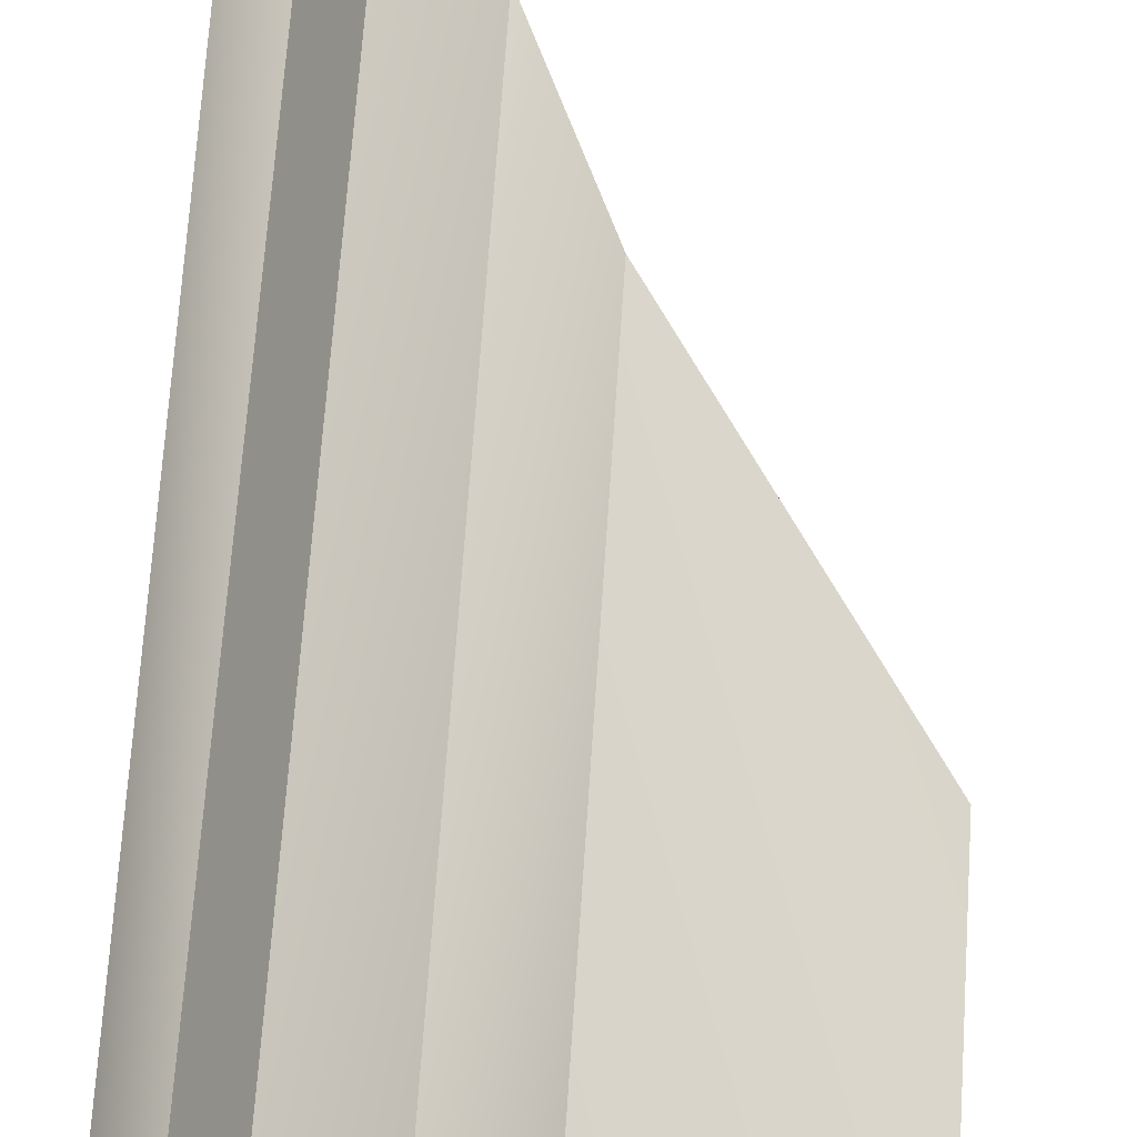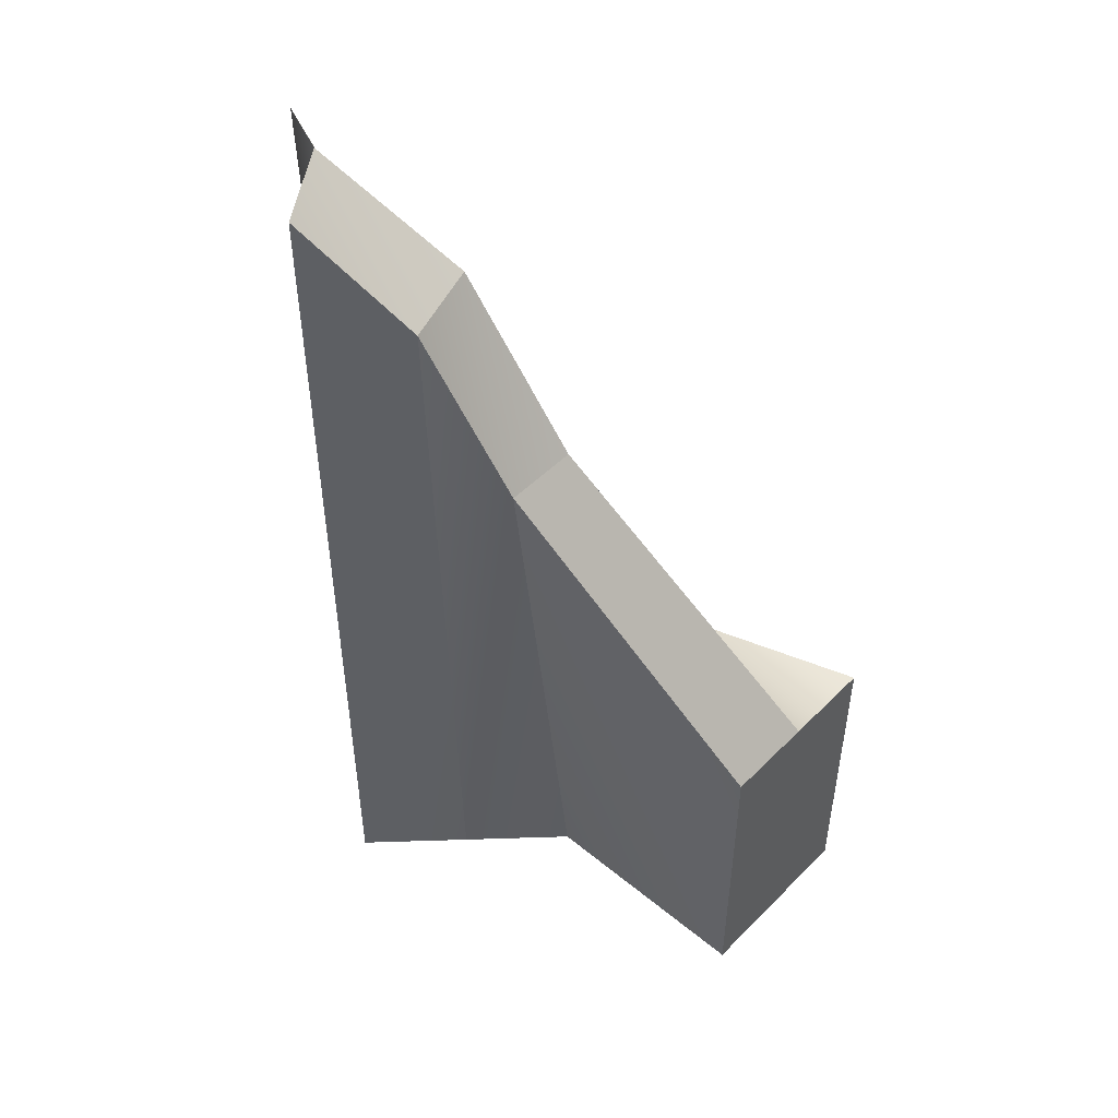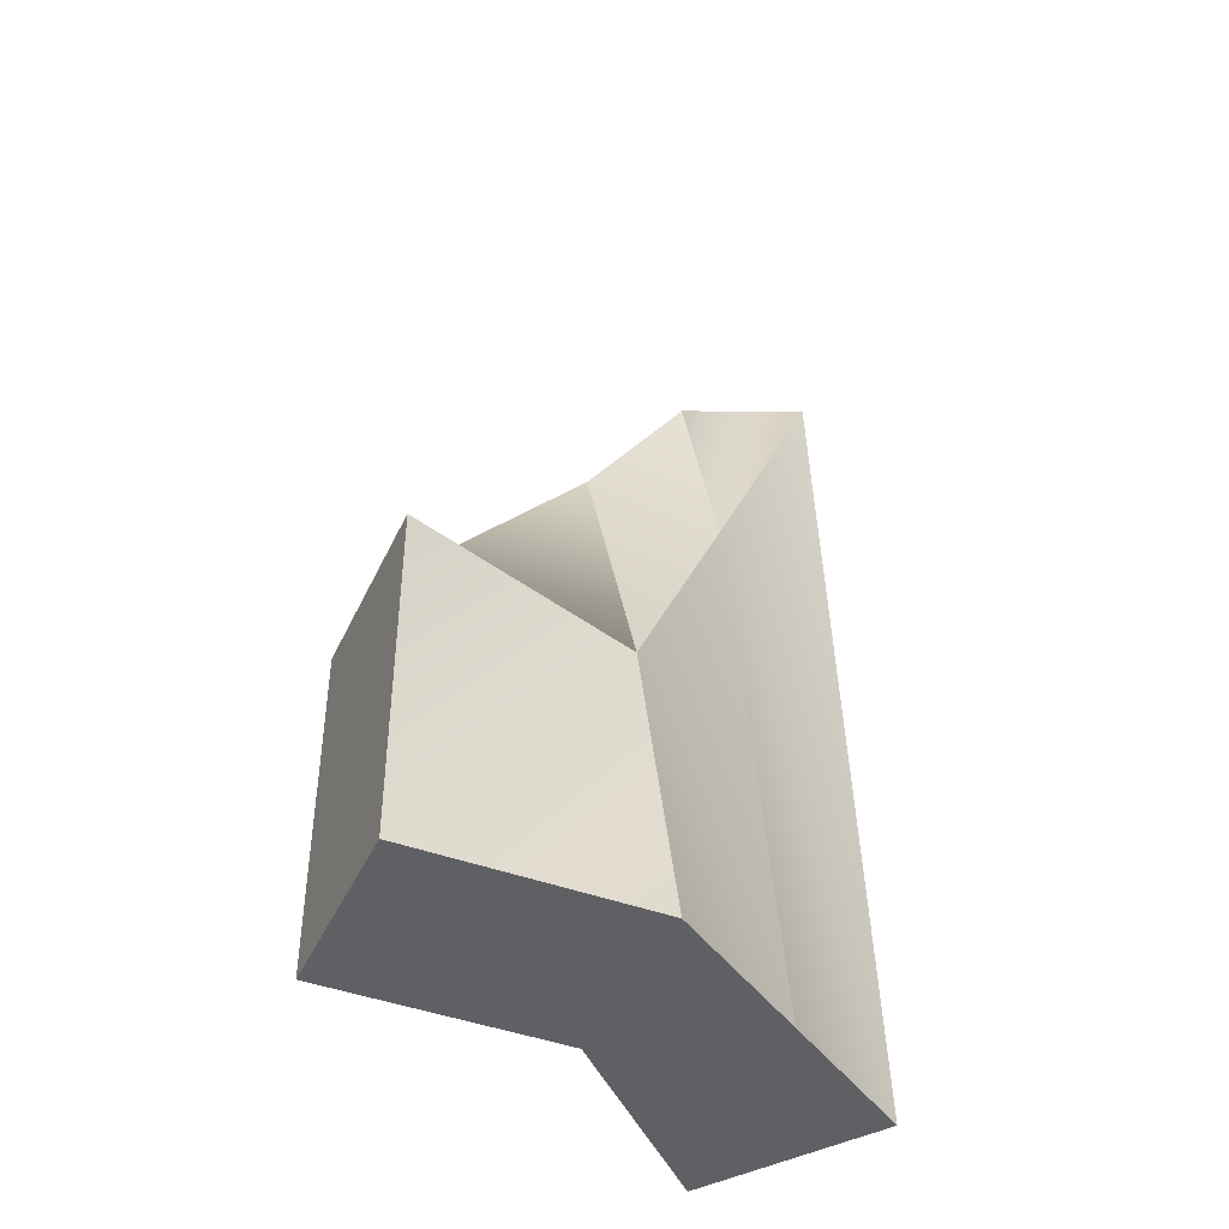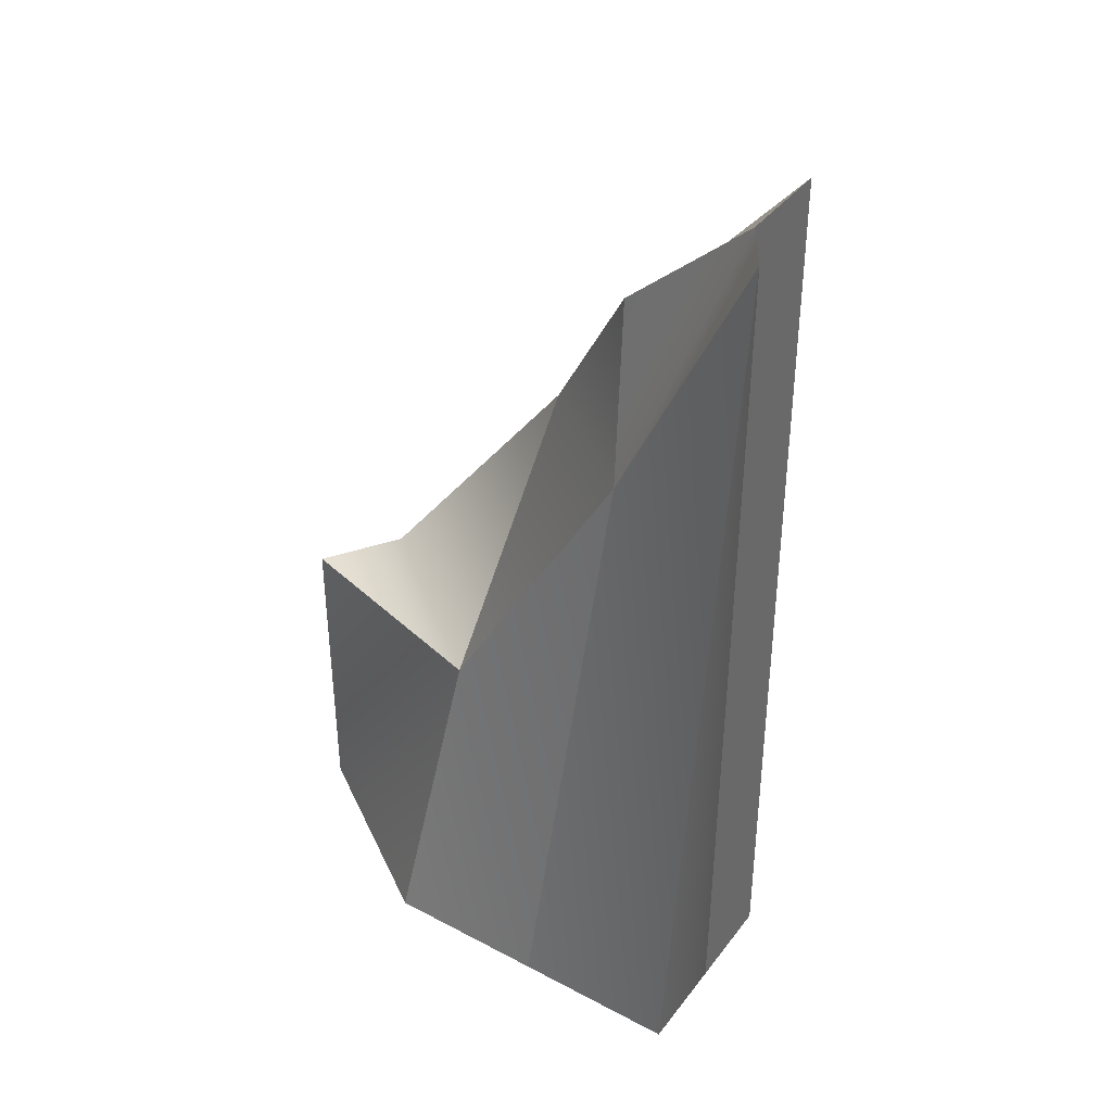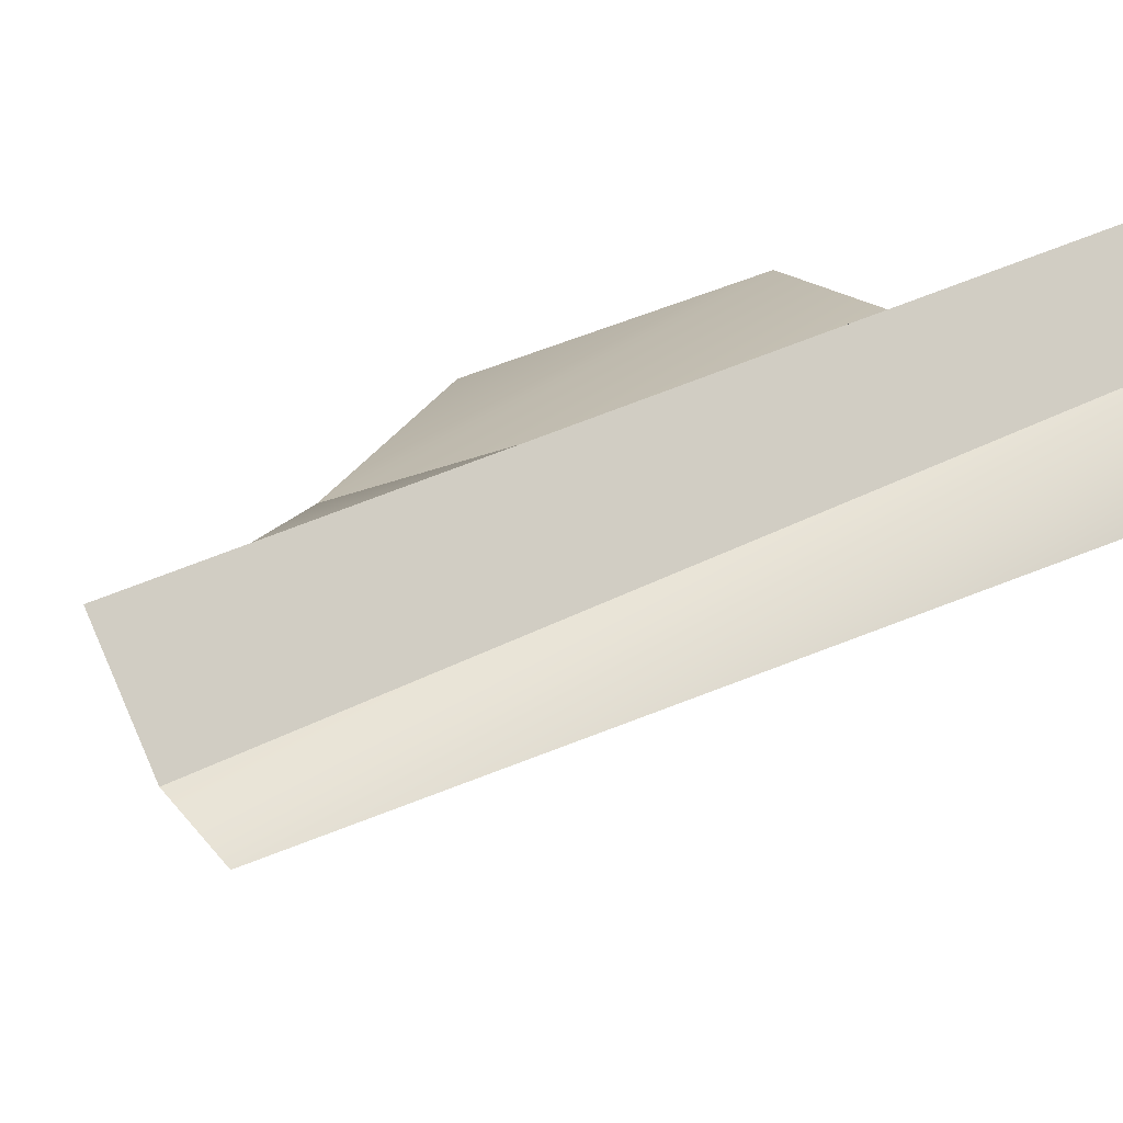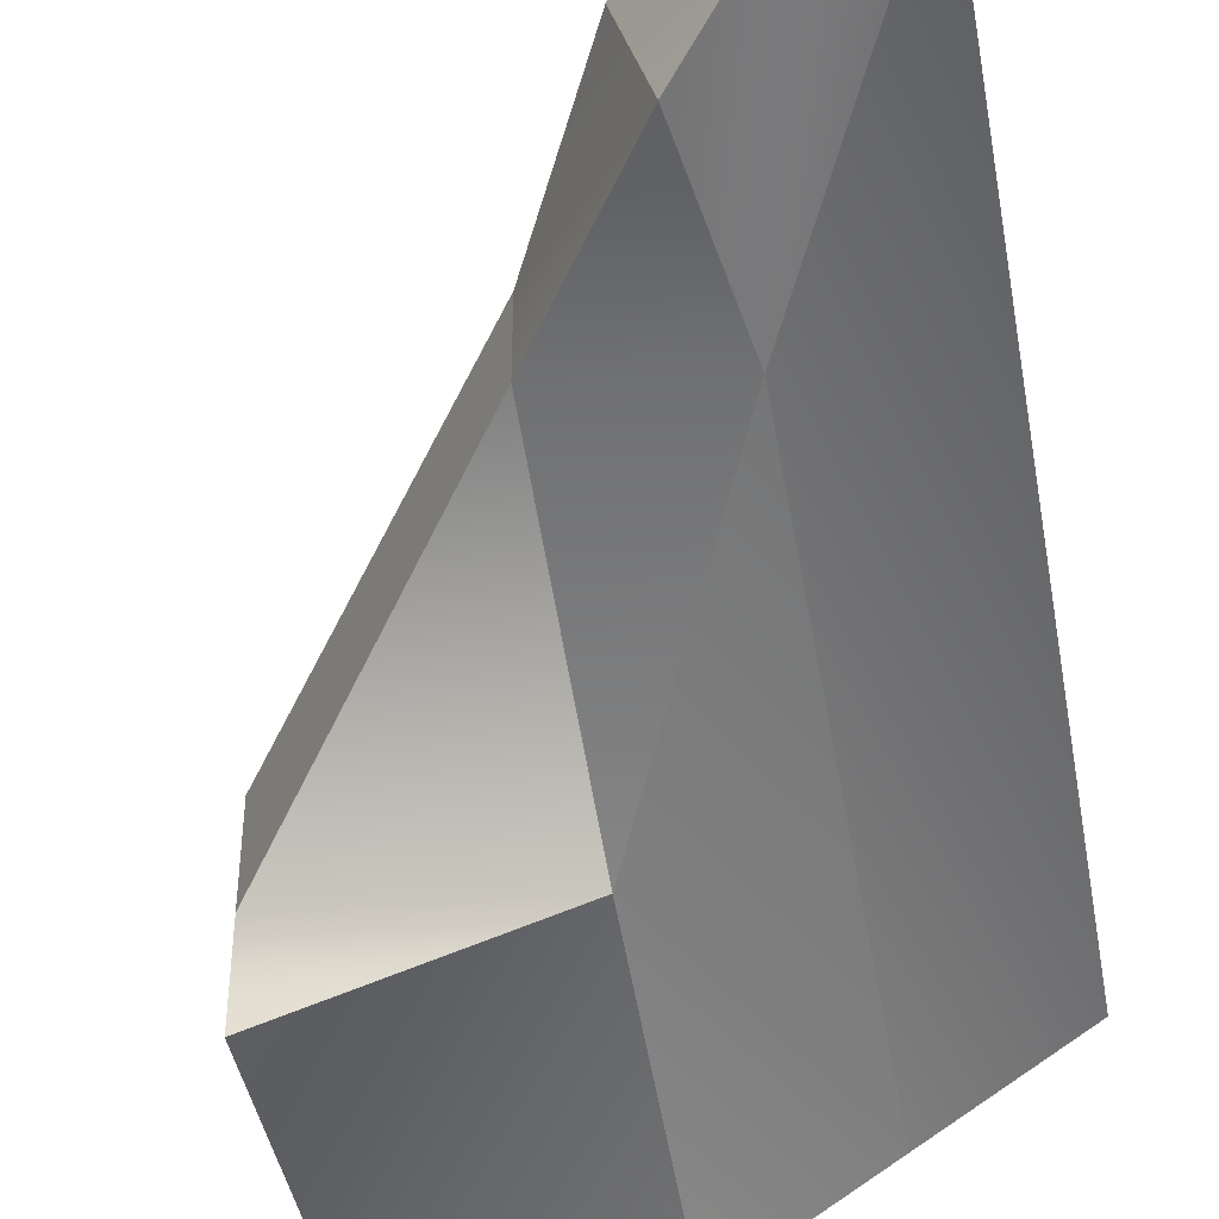
<metadata>
{"format":"obj","ext":"obj","renderer":"f3d","projection":"perspective","resolution":1024,"background":"white","views":[{"elev":70.3,"azim":4.0,"up":"+Z"},{"elev":49.2,"azim":42.3,"up":"+Y"},{"elev":-43.5,"azim":156.3,"up":"+Y"},{"elev":38.8,"azim":-112.7,"up":"+Y"},{"elev":25.1,"azim":-133.3,"up":"+Z"},{"elev":-42.9,"azim":-169.8,"up":"+Z"}]}
</metadata>
<code>
g COL_PB_G8_WaterCover_COL_Right_Wall_Mid_Connector
v 1.375 -2.5 0.05997
v 0.125 -2.5 0.05997
v 0.125 0.9595 0.4717
v 1.375 -0.75 0.05997
v 0.125 -0.75 -0.5352
v 1.375 -2.5 -0.94
v 1.375 -0.75 -0.94
v 0.125 -2.5 -0.94
v -0.7755 -2.5 0.94
v -1.075 -2.5 0.5
v -1.075 2.5 0.5
v -0.7755 2.5 0.94
v -1.075 -2.5 0.5
v -1.375 -2.5 0.05997
v -1.375 2.5 0.3697
v -1.075 2.5 0.5
v 1.375 -0.75 -0.94
v 1.375 -2.5 -0.44
v 1.375 -0.75 -0.44
v 1.375 -2.5 -0.94
v 1.375 -2.5 0.05997
v 1.375 -0.75 0.05997
v 0.125 -0.75 -0.5352
v 1.375 -0.75 -0.94
v 1.375 -0.75 -0.44
v 0.125 0.9595 0.06679
v 0.125 0.9595 0.06679
v 1.375 -0.75 -0.44
v 1.375 -0.75 0.05997
v 0.125 0.9595 0.4717
v 1.375 -2.5 -0.44
v 0.125 -2.5 -0.94
v 0.125 -2.5 -0.44
v 1.375 -2.5 -0.94
v 1.375 -2.5 0.05997
v 0.125 -2.5 0.05997
v 0.125 0.9595 0.4717
v 0.125 -2.5 0.05997
v -0.3252 -2.5 0.5
v -0.3252 1.872 0.6225
v -0.3252 1.872 0.6225
v -0.3252 -2.5 0.5
v -0.7755 -2.5 0.94
v -0.7755 2.5 0.94
v -0.625 0.875 0.04912
v -0.625 -2.5 -0.44
v 0.125 -0.75 -0.5352
v 0.125 -2.5 -0.94
v -1.375 2.5 0.3697
v -1.375 -2.5 0.05997
v -0.625 0.875 0.04912
v -0.625 -2.5 -0.44
v 0.125 -0.75 -0.5352
v 0.125 0.9595 0.06679
v -0.625 0.875 0.04912
v -0.4751 1.872 0.1525
v -1.075 2.5 0.5
v -1.375 2.5 0.3697
v -0.625 0.875 0.04912
v -0.4751 1.872 0.1525
v -0.4751 1.872 0.1525
v 0.125 0.9595 0.06679
v 0.125 0.9595 0.4717
v -0.3252 1.872 0.6225
v -1.075 2.5 0.5
v -0.4751 1.872 0.1525
v -0.3252 1.872 0.6225
v -0.7755 2.5 0.94
v -1.075 -2.5 0.5
v -0.4751 -2.5 0.02998
v -1.375 -2.5 0.05997
v -0.625 -2.5 -0.44
v -0.7755 -2.5 0.94
v -0.3252 -2.5 0.5
g COL_PB_G8_WaterCover_COL_Right_Wall_Mid_Connector_0
f 3 2 1
f 3 1 4
f 7 6 5
f 6 8 5
f 11 10 9
f 11 9 12
f 15 14 13
f 15 13 16
f 19 18 17
f 18 20 17
f 22 21 19
f 21 18 19
f 25 24 23
f 25 23 26
f 29 28 27
f 29 27 30
f 33 32 31
f 32 34 31
f 36 33 35
f 33 31 35
f 39 38 37
f 40 39 37
f 43 42 41
f 44 43 41
f 47 46 45
f 48 46 47
f 51 50 49
f 52 50 51
f 55 54 53
f 56 54 55
f 59 58 57
f 60 59 57
f 63 62 61
f 64 63 61
f 67 66 65
f 68 67 65
f 71 70 69
f 71 72 70
f 72 33 70
f 32 33 72
f 69 74 73
f 69 70 74
f 70 36 74
f 70 33 36

</code>
